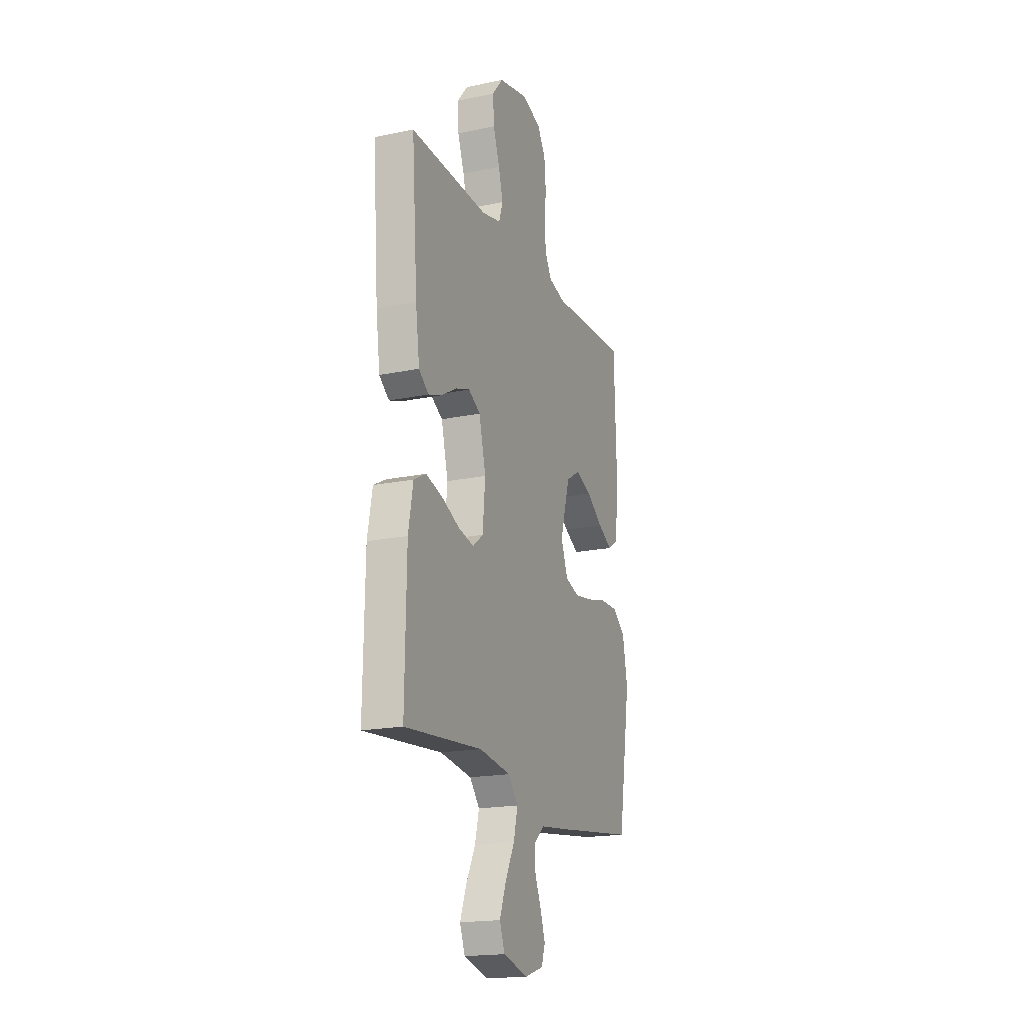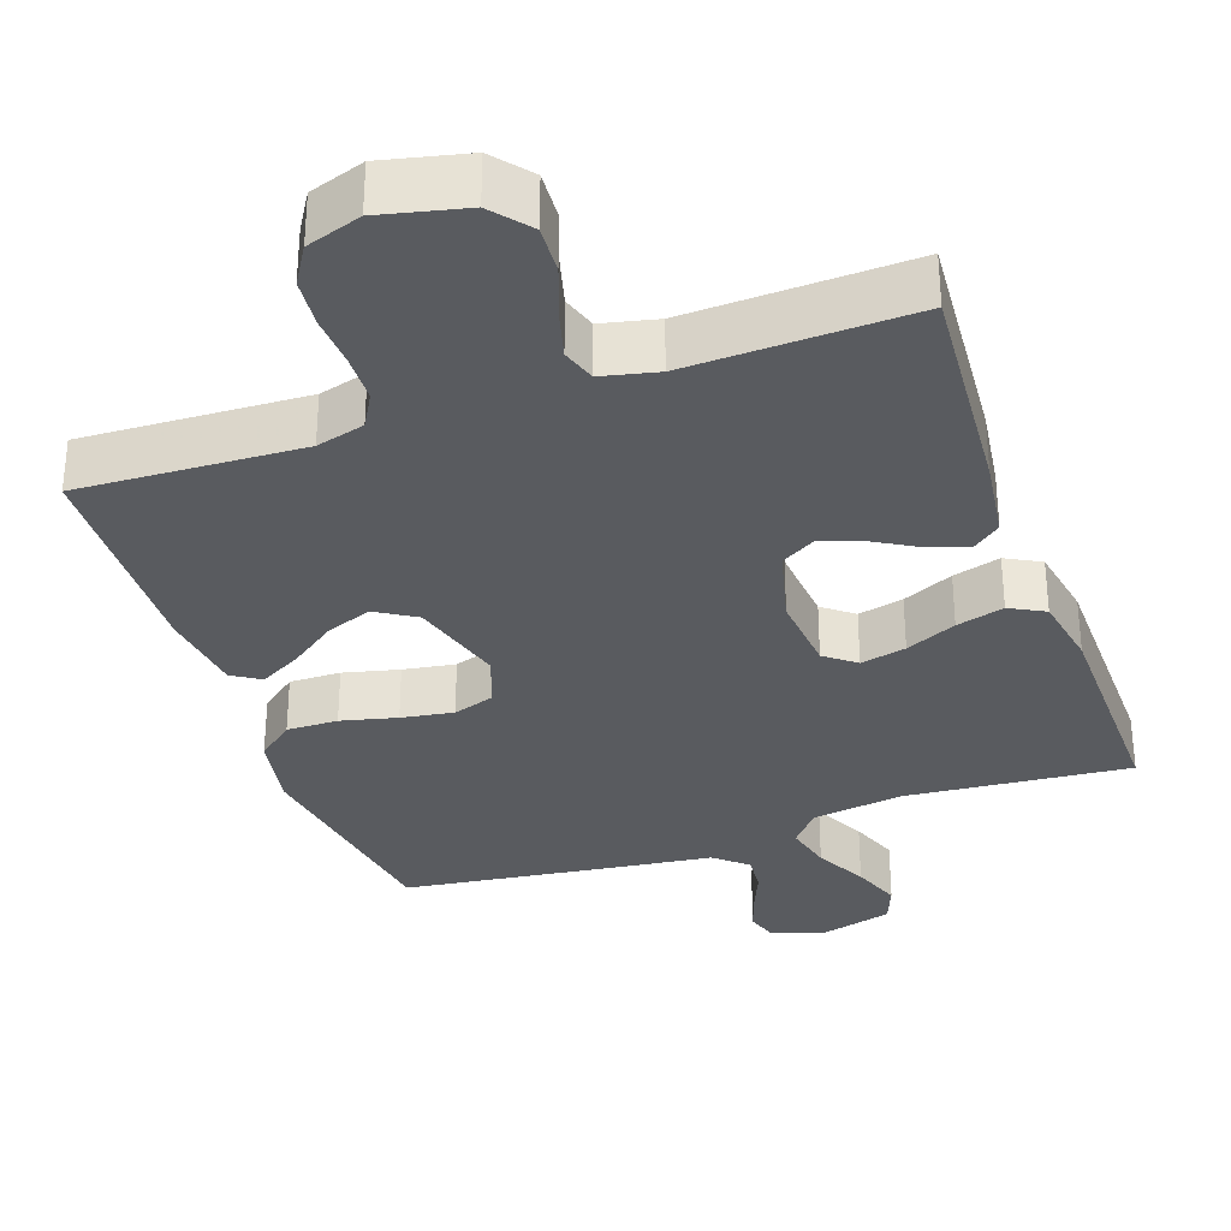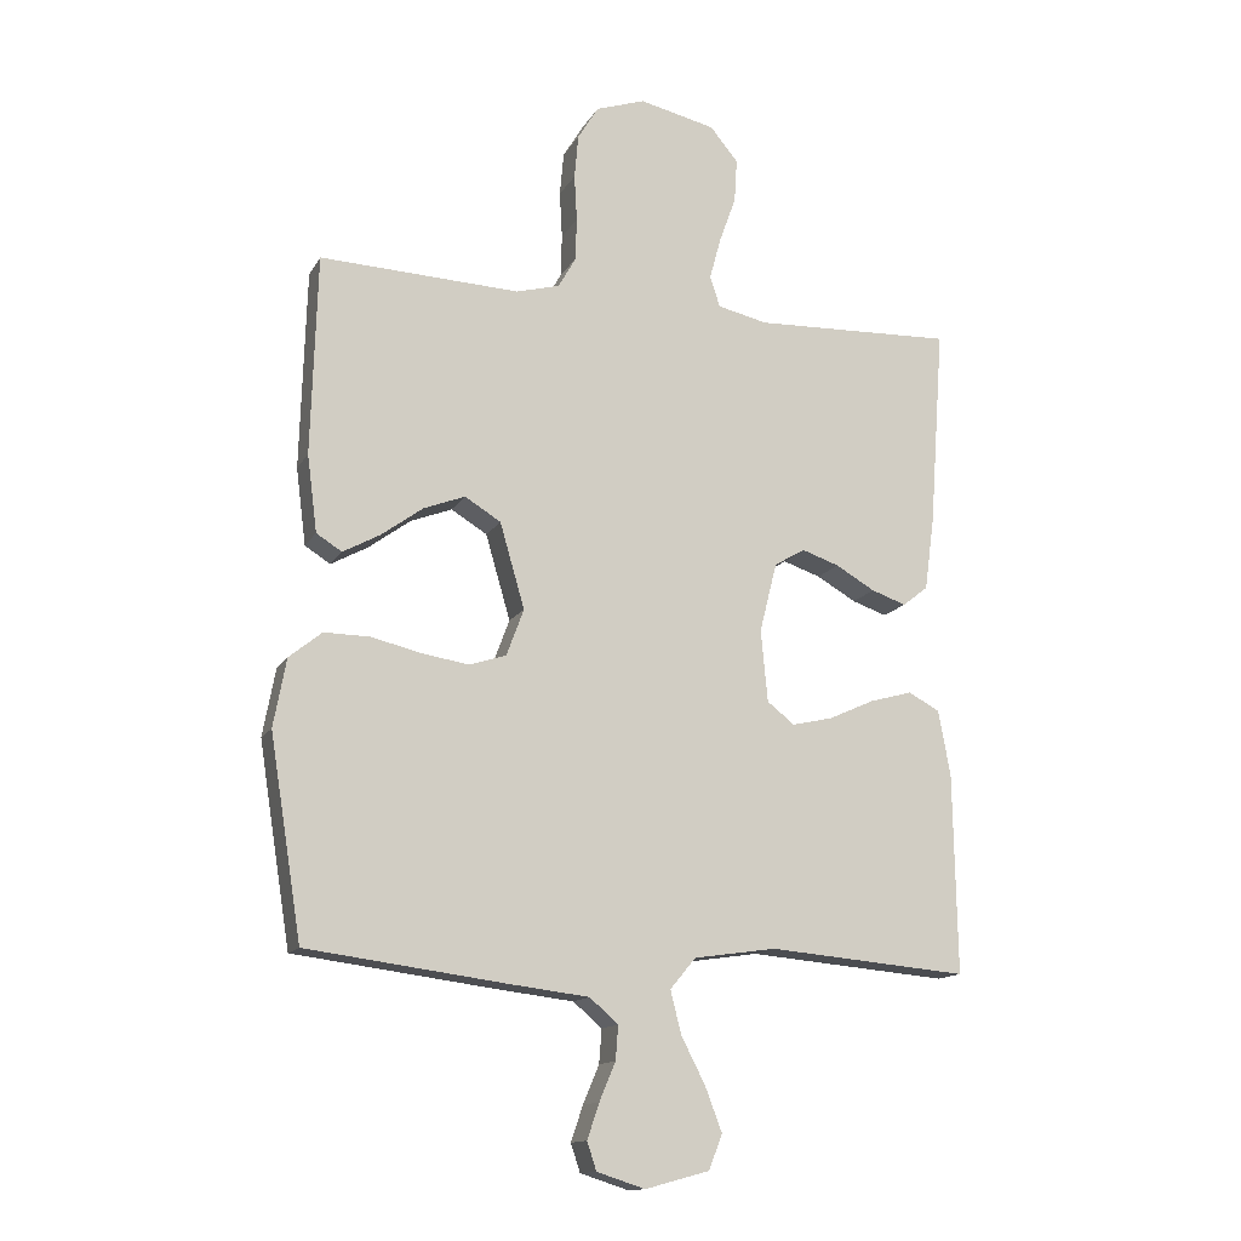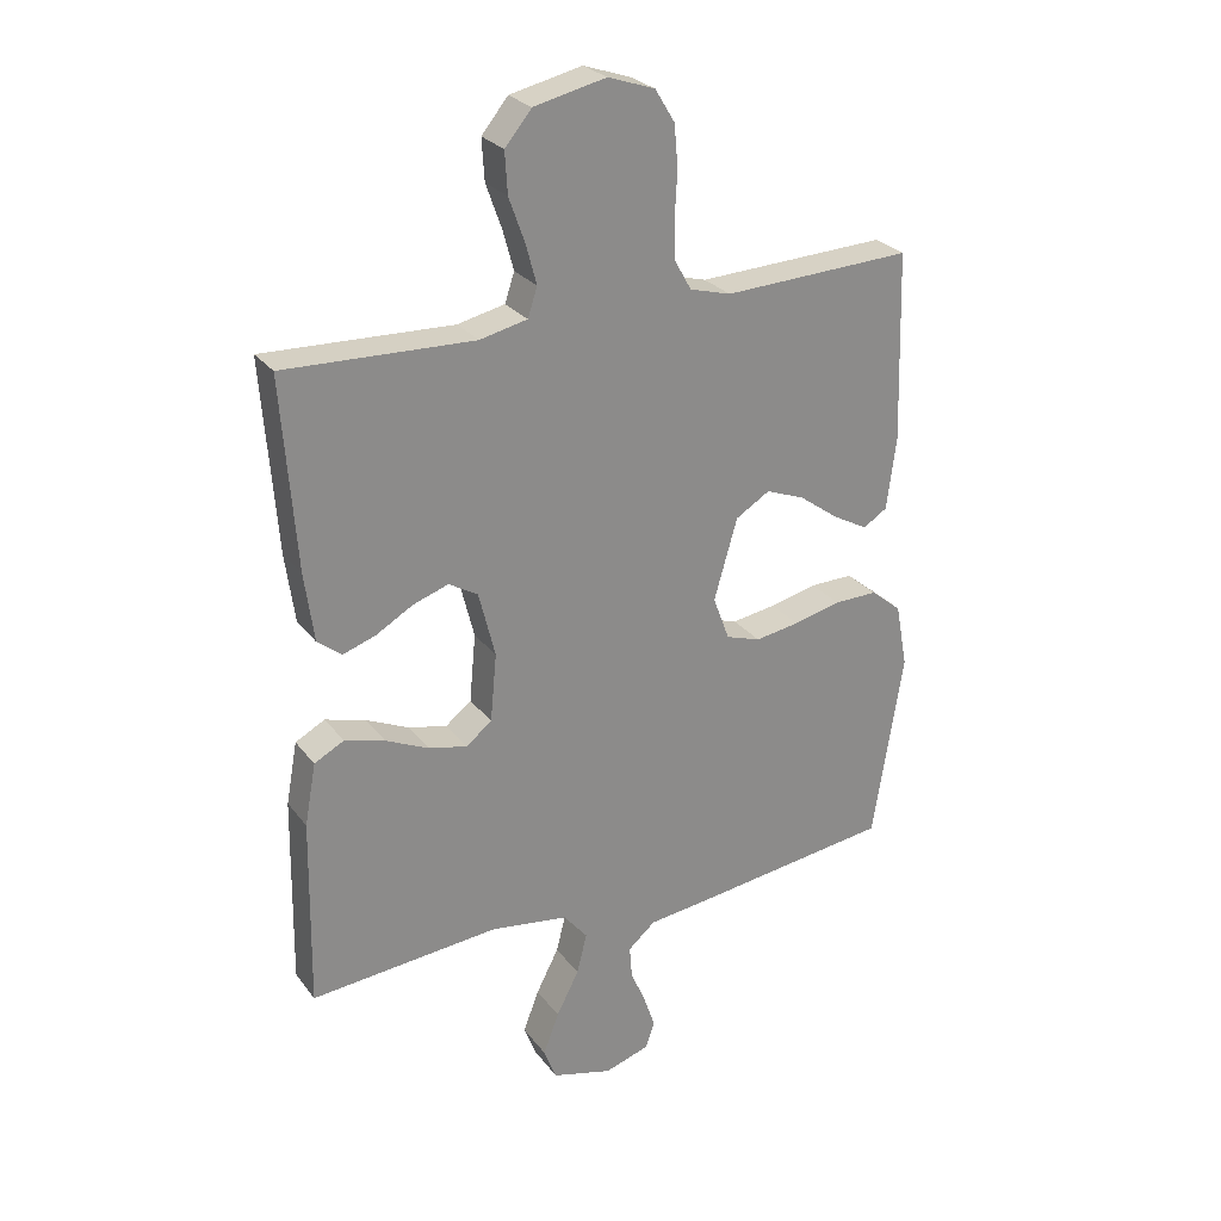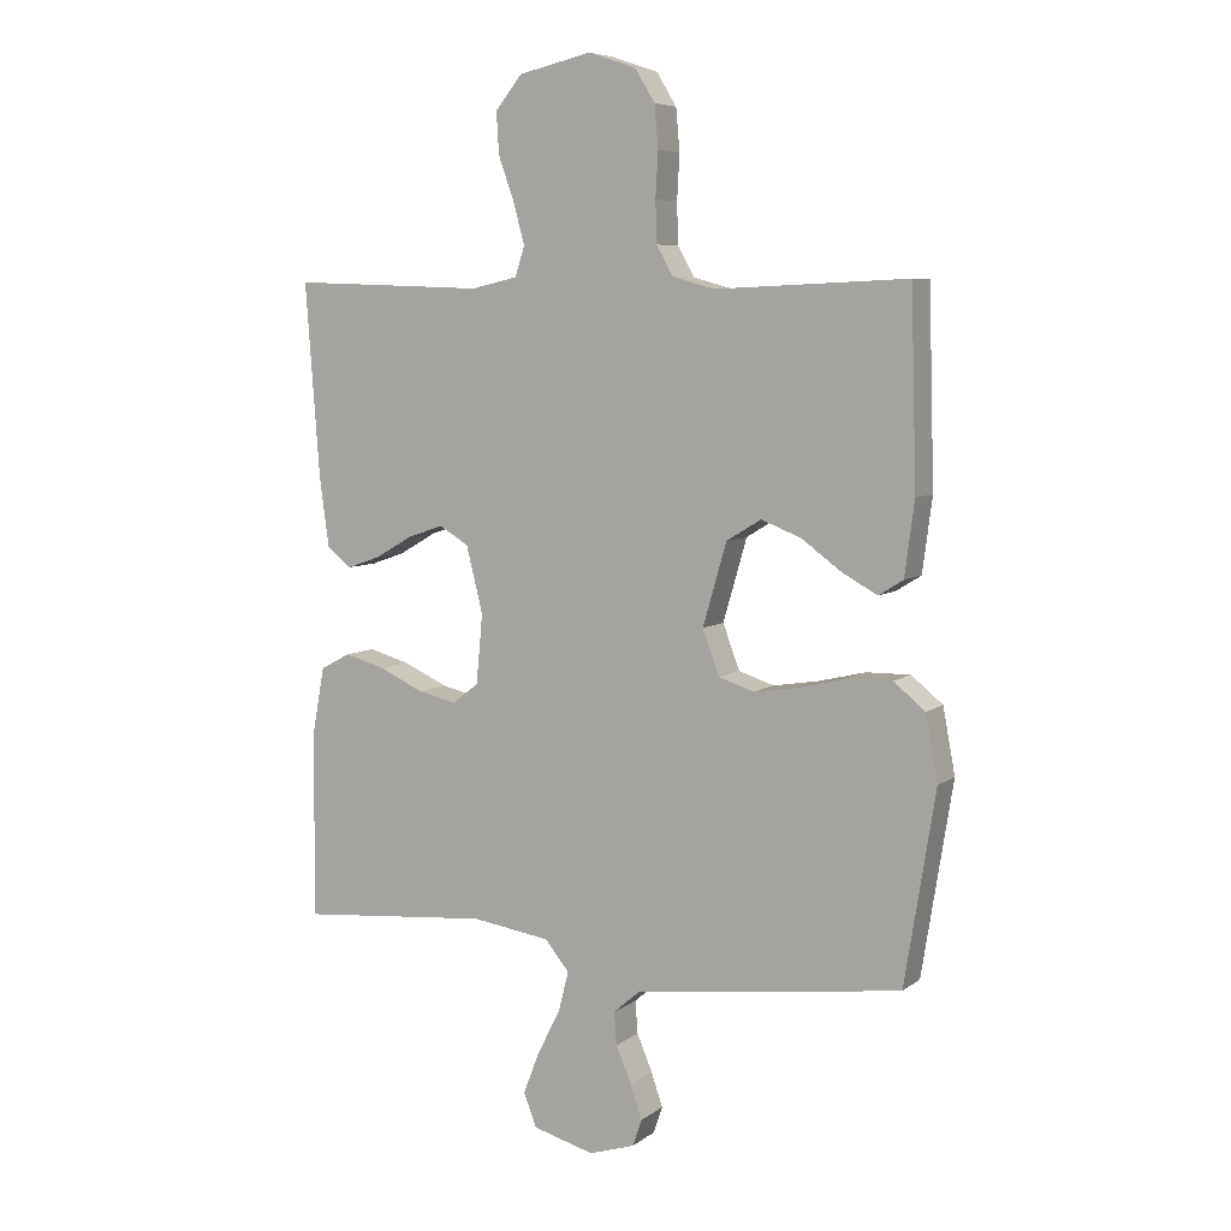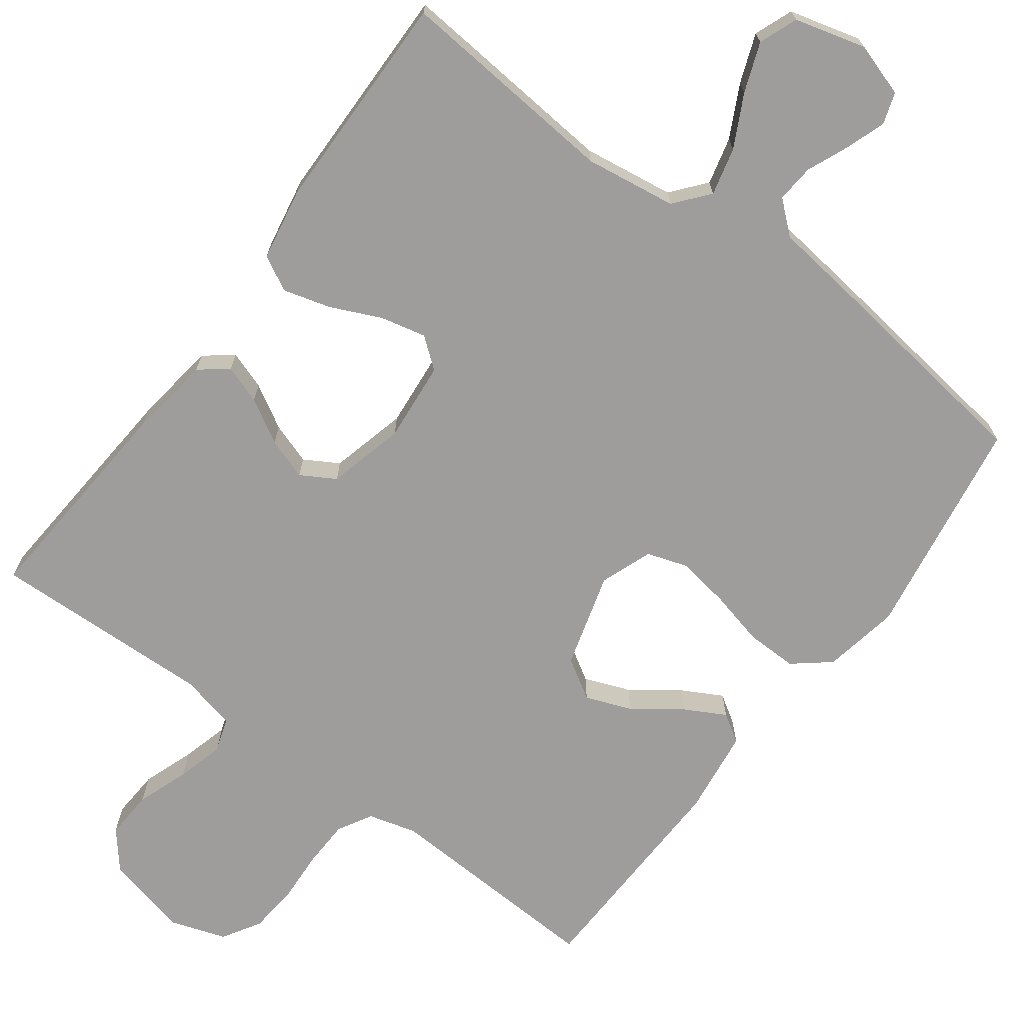
<metadata>
{"format":"obj","ext":"obj","renderer":"f3d","projection":"perspective","resolution":1024,"background":"white","views":[{"elev":-18.6,"azim":111.8,"up":"+Z"},{"elev":-32.5,"azim":19.2,"up":"+Y"},{"elev":-13.9,"azim":-19.9,"up":"+Z"},{"elev":26.7,"azim":151.2,"up":"+Z"},{"elev":6.8,"azim":-152.5,"up":"+Z"},{"elev":-70.4,"azim":143.3,"up":"+Y"}]}
</metadata>
<code>
v 0.5 0.07 0.5
v 0.478 0.07 0.2
v 0.463 0.07 0.09
v 0.425 0.07 0.06
v 0.373 0.07 0.078
v 0.314 0.07 0.112
v 0.258 0.07 0.131
v 0.212 0.07 0.104
v 0.186 0.07 0
v 0.196 0.07 -0.108
v 0.237 0.07 -0.14
v 0.298 0.07 -0.126
v 0.366 0.07 -0.095
v 0.43 0.07 -0.077
v 0.477 0.07 -0.102
v 0.495 0.07 -0.2
v 0.5 0.07 -0.5
v 0.2 0.07 -0.474
v 0.077 0.07 -0.492
v 0.039 0.07 -0.538
v 0.055 0.07 -0.602
v 0.091 0.07 -0.672
v 0.116 0.07 -0.738
v 0.096 0.07 -0.79
v 0 0.07 -0.816
v -0.072 0.07 -0.793
v -0.086 0.07 -0.751
v -0.068 0.07 -0.698
v -0.044 0.07 -0.641
v -0.04 0.07 -0.59
v -0.083 0.07 -0.553
v -0.2 0.07 -0.539
v -0.5 0.07 -0.5
v -0.548 0.07 -0.2
v -0.529 0.07 -0.098
v -0.48 0.07 -0.058
v -0.411 0.07 -0.059
v -0.336 0.07 -0.077
v -0.266 0.07 -0.088
v -0.211 0.07 -0.07
v -0.185 0.07 0
v -0.222 0.07 0.128
v -0.276 0.07 0.161
v -0.338 0.07 0.137
v -0.401 0.07 0.091
v -0.456 0.07 0.061
v -0.494 0.07 0.085
v -0.509 0.07 0.2
v -0.5 0.07 0.5
v -0.2 0.07 0.487
v -0.135 0.07 0.505
v -0.109 0.07 0.551
v -0.107 0.07 0.615
v -0.111 0.07 0.685
v -0.105 0.07 0.751
v -0.074 0.07 0.802
v 0 0.07 0.827
v 0.114 0.07 0.801
v 0.156 0.07 0.75
v 0.152 0.07 0.685
v 0.127 0.07 0.615
v 0.11 0.07 0.552
v 0.125 0.07 0.506
v 0.2 0.07 0.489
v 0.5 0 0.5
v 0.478 0 0.2
v 0.463 0 0.09
v 0.425 0 0.06
v 0.373 0 0.078
v 0.314 0 0.112
v 0.258 0 0.131
v 0.212 0 0.104
v 0.186 0 0
v 0.196 0 -0.108
v 0.237 0 -0.14
v 0.298 0 -0.126
v 0.366 0 -0.095
v 0.43 0 -0.077
v 0.477 0 -0.102
v 0.495 0 -0.2
v 0.5 0 -0.5
v 0.2 0 -0.474
v 0.077 0 -0.492
v 0.039 0 -0.538
v 0.055 0 -0.602
v 0.091 0 -0.672
v 0.116 0 -0.738
v 0.096 0 -0.79
v 0 0 -0.816
v -0.072 0 -0.793
v -0.086 0 -0.751
v -0.068 0 -0.698
v -0.044 0 -0.641
v -0.04 0 -0.59
v -0.083 0 -0.553
v -0.2 0 -0.539
v -0.5 0 -0.5
v -0.548 0 -0.2
v -0.529 0 -0.098
v -0.48 0 -0.058
v -0.411 0 -0.059
v -0.336 0 -0.077
v -0.266 0 -0.088
v -0.211 0 -0.07
v -0.185 0 0
v -0.222 0 0.128
v -0.276 0 0.161
v -0.338 0 0.137
v -0.401 0 0.091
v -0.456 0 0.061
v -0.494 0 0.085
v -0.509 0 0.2
v -0.5 0 0.5
v -0.2 0 0.487
v -0.135 0 0.505
v -0.109 0 0.551
v -0.107 0 0.615
v -0.111 0 0.685
v -0.105 0 0.751
v -0.074 0 0.802
v 0 0 0.827
v 0.114 0 0.801
v 0.156 0 0.75
v 0.152 0 0.685
v 0.127 0 0.615
v 0.11 0 0.552
v 0.125 0 0.506
v 0.2 0 0.489
f 58 59 60 61
f 58 61 62
f 57 58 62
f 56 57 62 63
f 53 54 55 56
f 52 53 56 63
f 47 48 49 50
f 47 50 51
f 44 45 46 47
f 43 44 47 51
f 42 43 51 52
f 35 36 37 38
f 35 38 39
f 34 35 39
f 31 32 33 34
f 31 34 39 40
f 26 27 28 29
f 24 25 26 29
f 24 29 30
f 21 22 23 24
f 20 21 24 30
f 19 20 30 31
f 15 16 17 18
f 15 18 19
f 12 13 14 15
f 11 12 15 19
f 10 11 19 31
f 3 4 5 6
f 3 6 7
f 64 1 2 3
f 64 3 7
f 63 64 7 8
f 41 42 52 63
f 41 63 8 9
f 31 40 41
f 9 10 31 41
f 125 124 123 122
f 126 125 122
f 126 122 121
f 127 126 121 120
f 120 119 118 117
f 127 120 117 116
f 114 113 112 111
f 115 114 111
f 111 110 109 108
f 115 111 108 107
f 116 115 107 106
f 102 101 100 99
f 103 102 99
f 103 99 98
f 98 97 96 95
f 104 103 98 95
f 93 92 91 90
f 93 90 89 88
f 94 93 88
f 88 87 86 85
f 94 88 85 84
f 95 94 84 83
f 82 81 80 79
f 83 82 79
f 79 78 77 76
f 83 79 76 75
f 95 83 75 74
f 70 69 68 67
f 71 70 67
f 67 66 65 128
f 71 67 128
f 72 71 128 127
f 127 116 106 105
f 73 72 127 105
f 105 104 95
f 105 95 74 73
f 1 65 66 2
f 2 66 67 3
f 3 67 68 4
f 4 68 69 5
f 5 69 70 6
f 6 70 71 7
f 7 71 72 8
f 8 72 73 9
f 9 73 74 10
f 10 74 75 11
f 11 75 76 12
f 12 76 77 13
f 13 77 78 14
f 14 78 79 15
f 15 79 80 16
f 16 80 81 17
f 17 81 82 18
f 18 82 83 19
f 19 83 84 20
f 20 84 85 21
f 21 85 86 22
f 22 86 87 23
f 23 87 88 24
f 24 88 89 25
f 25 89 90 26
f 26 90 91 27
f 27 91 92 28
f 28 92 93 29
f 29 93 94 30
f 30 94 95 31
f 31 95 96 32
f 32 96 97 33
f 33 97 98 34
f 34 98 99 35
f 35 99 100 36
f 36 100 101 37
f 37 101 102 38
f 38 102 103 39
f 39 103 104 40
f 40 104 105 41
f 41 105 106 42
f 42 106 107 43
f 43 107 108 44
f 44 108 109 45
f 45 109 110 46
f 46 110 111 47
f 47 111 112 48
f 48 112 113 49
f 49 113 114 50
f 50 114 115 51
f 51 115 116 52
f 52 116 117 53
f 53 117 118 54
f 54 118 119 55
f 55 119 120 56
f 56 120 121 57
f 57 121 122 58
f 58 122 123 59
f 59 123 124 60
f 60 124 125 61
f 61 125 126 62
f 62 126 127 63
f 63 127 128 64
f 64 128 65 1

</code>
